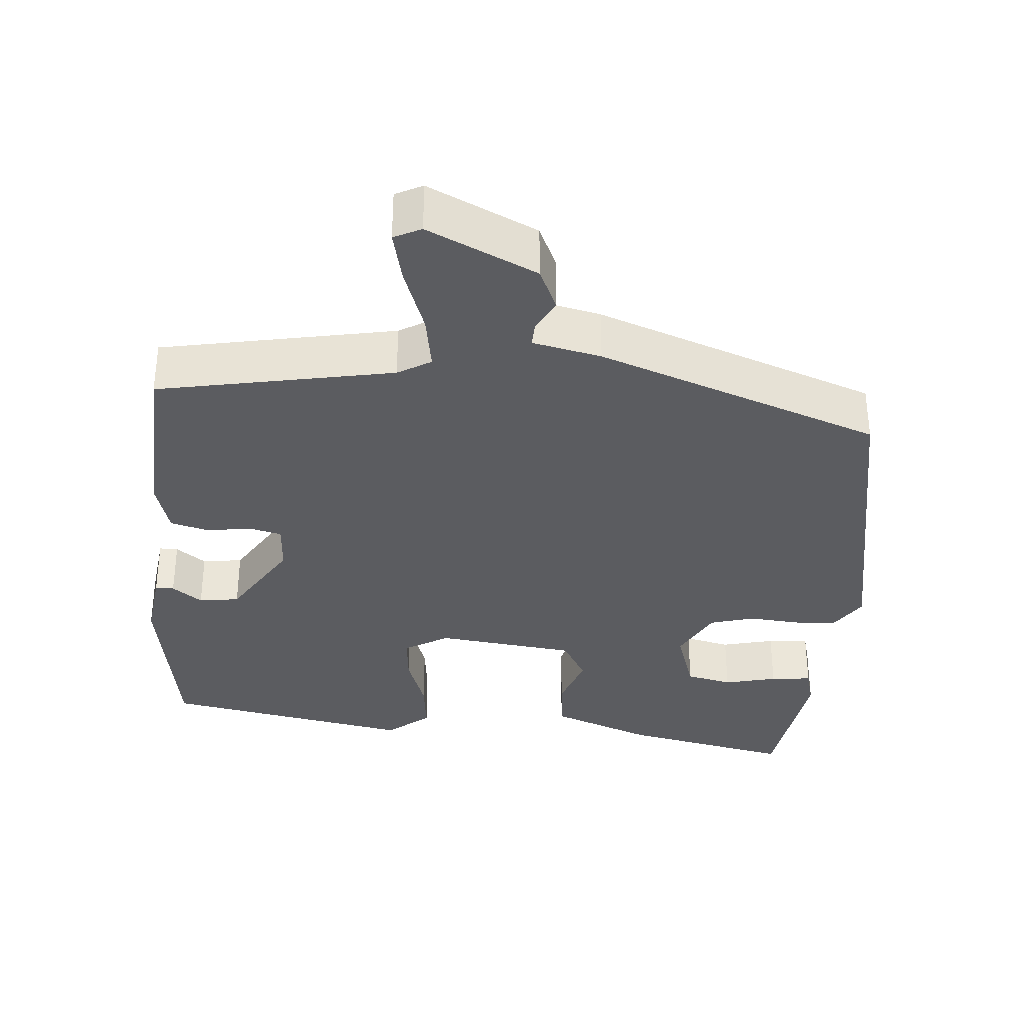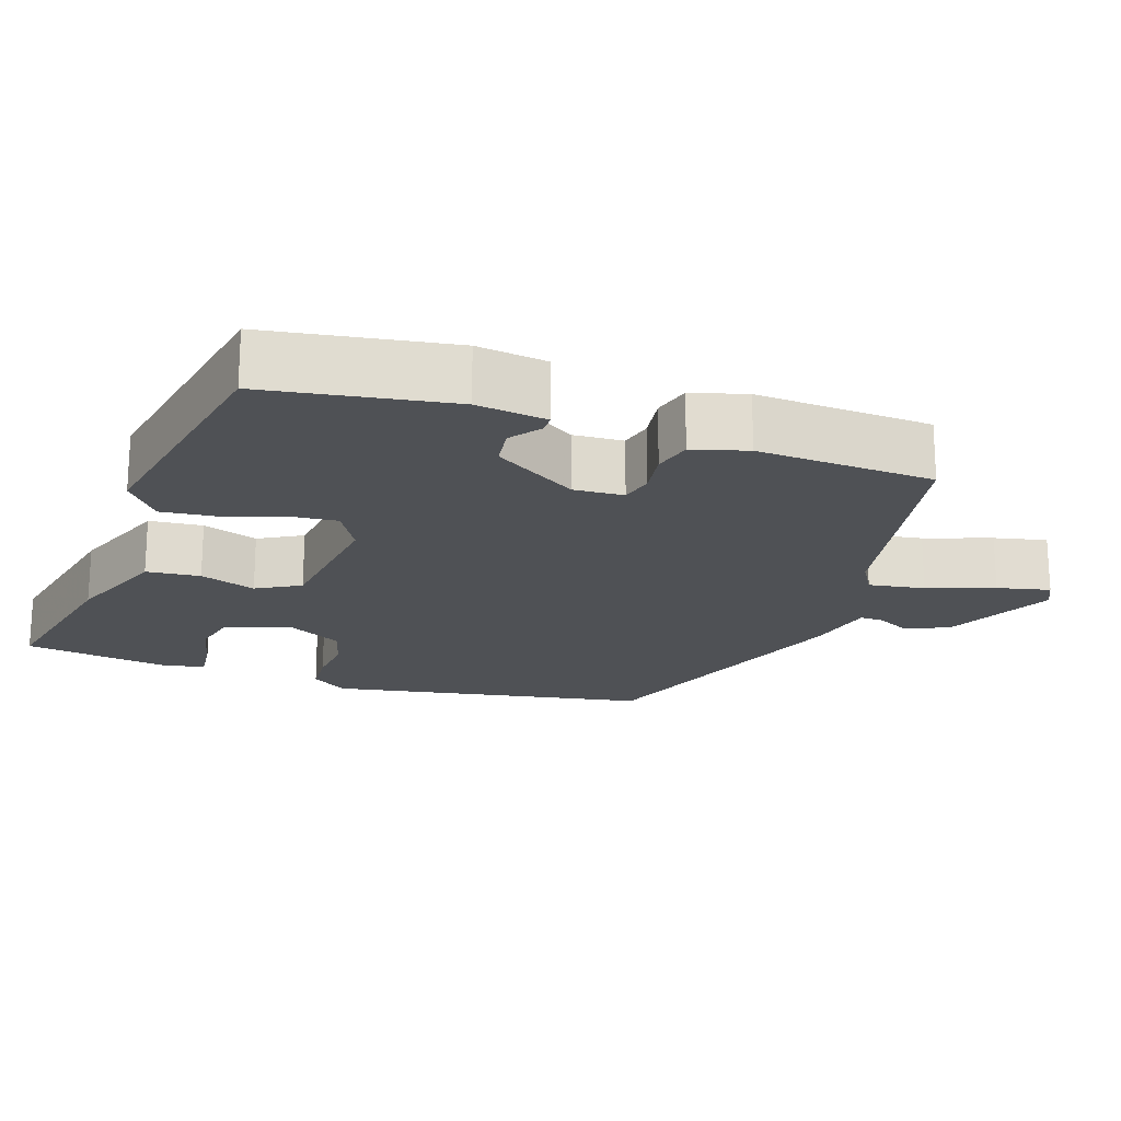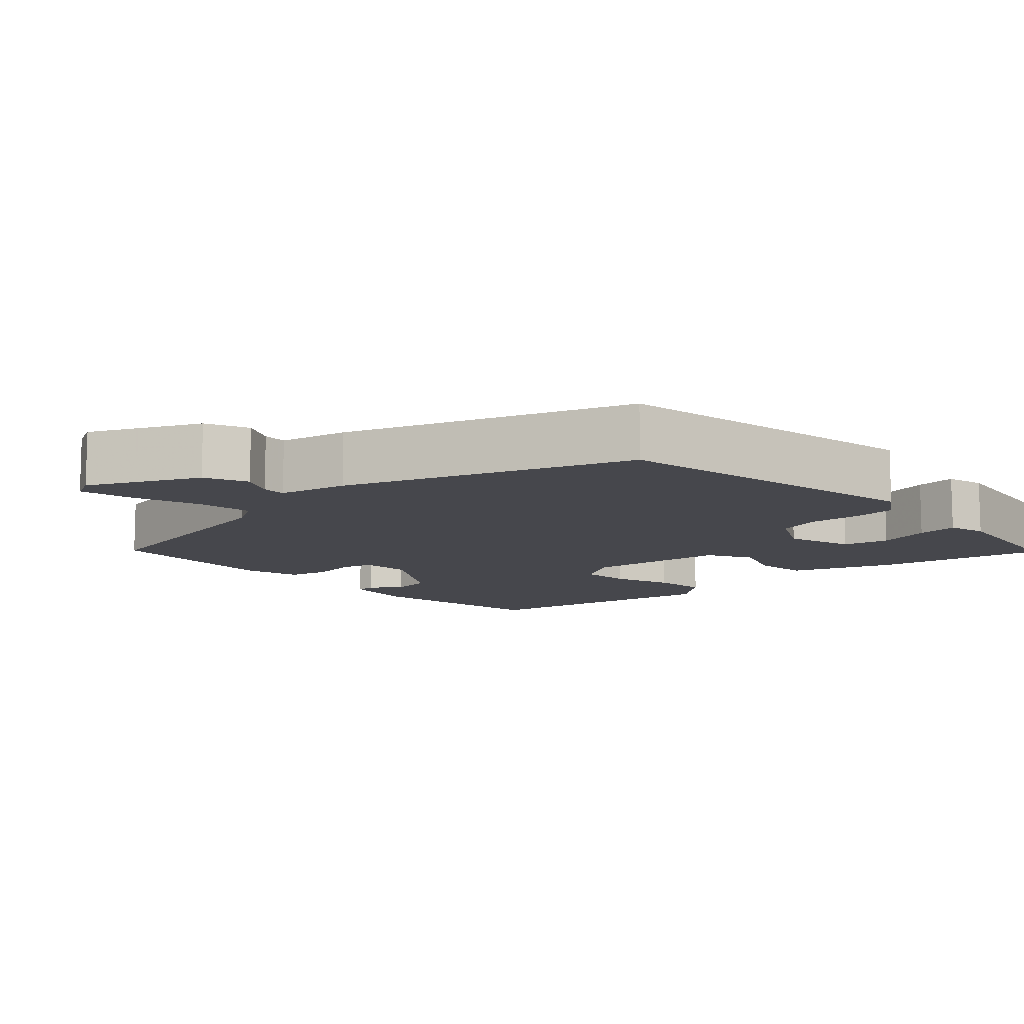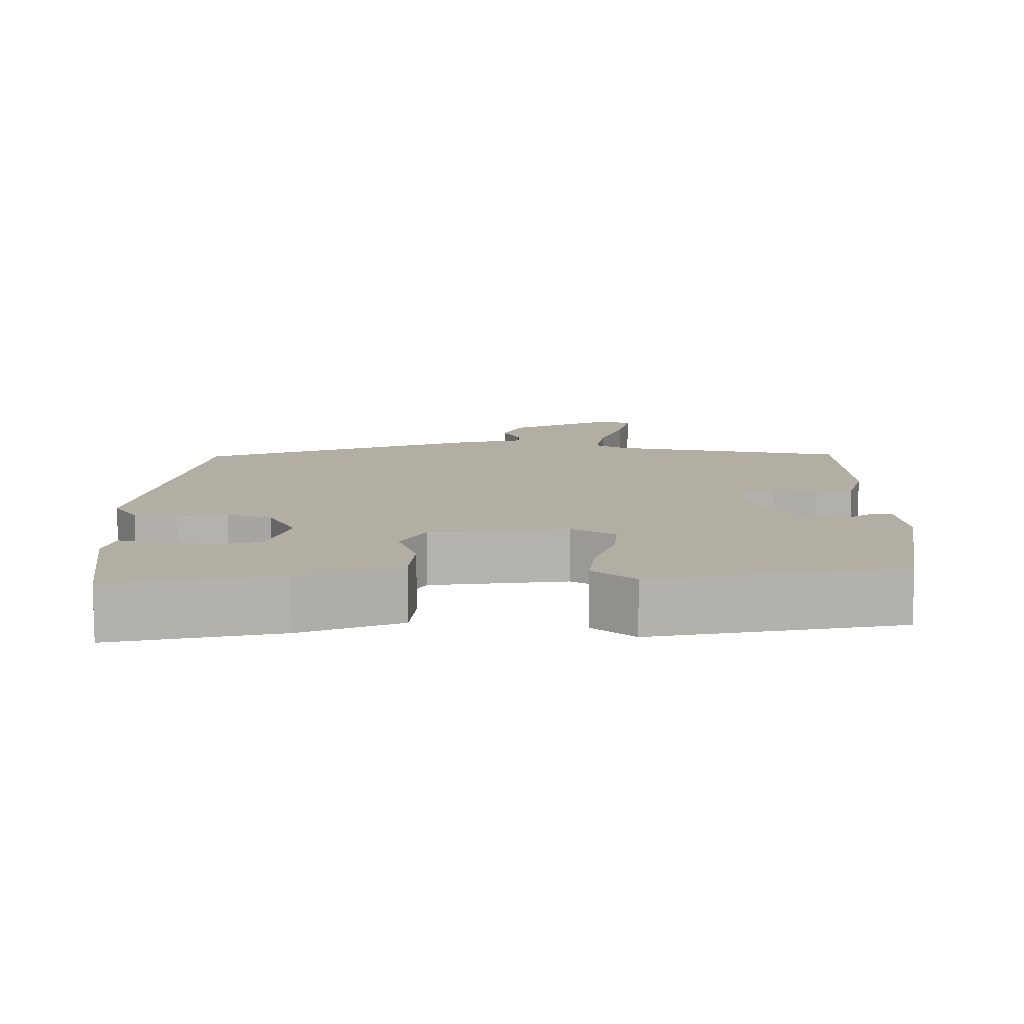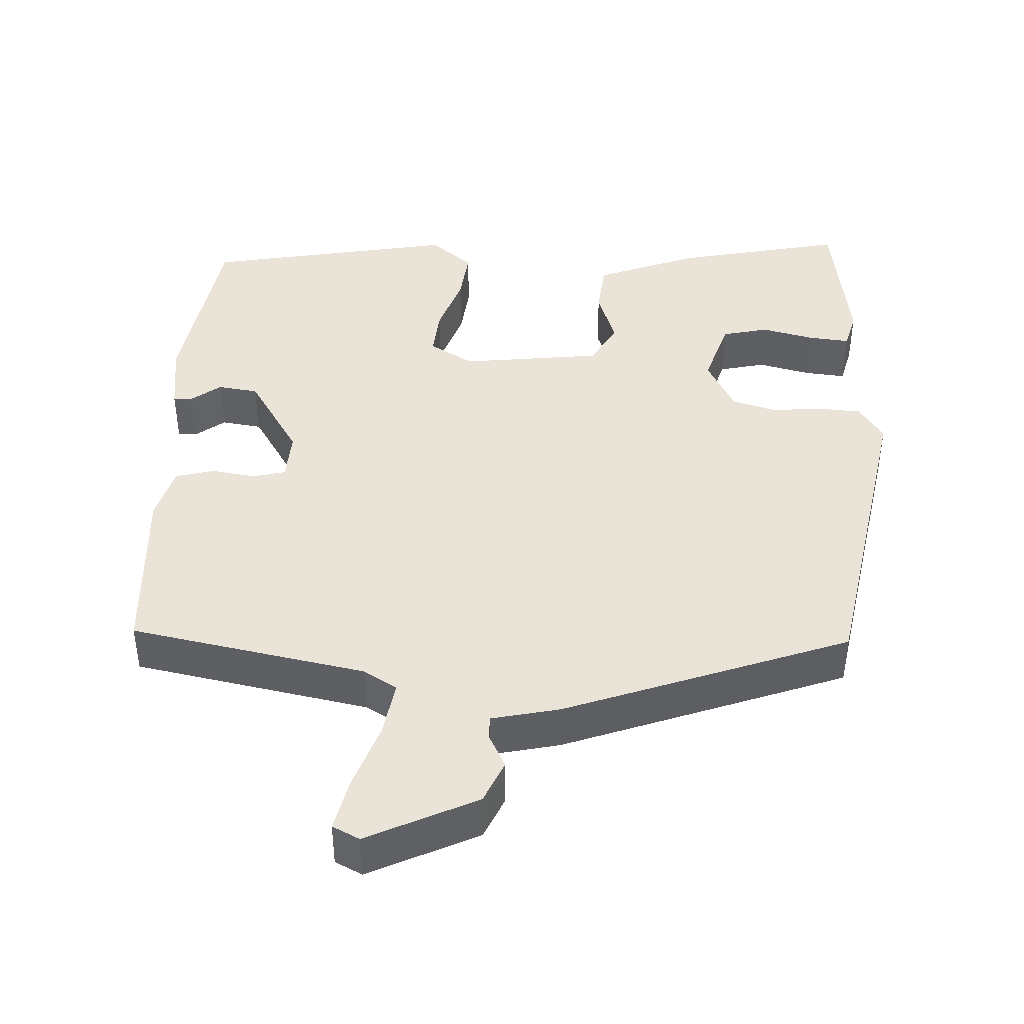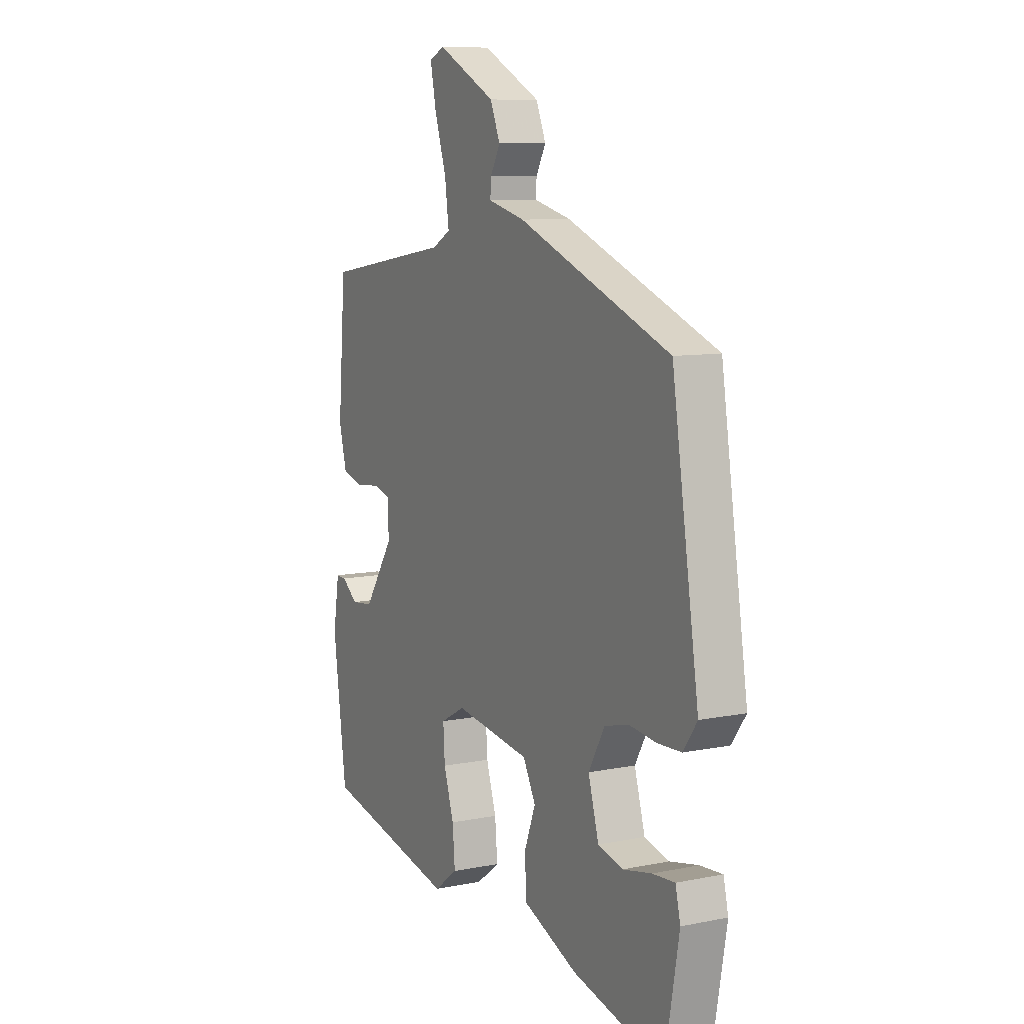
<metadata>
{"format":"obj","ext":"obj","renderer":"f3d","projection":"perspective","resolution":1024,"background":"white","views":[{"elev":-34.7,"azim":-2.9,"up":"+Y"},{"elev":-20.0,"azim":-107.3,"up":"+Y"},{"elev":-11.0,"azim":44.4,"up":"+Y"},{"elev":11.0,"azim":-178.0,"up":"+Y"},{"elev":42.9,"azim":4.3,"up":"+Y"},{"elev":9.2,"azim":61.8,"up":"+Z"}]}
</metadata>
<code>
v 0.462 0.07 -0.525
v 0.238 0.07 -0.471
v 0.104 0.07 -0.415
v 0.099 0.07 -0.343
v 0.127 0.07 -0.269
v 0.096 0.07 -0.21
v -0.09 0.07 -0.182
v -0.15 0.07 -0.215
v -0.146 0.07 -0.281
v -0.121 0.07 -0.36
v -0.115 0.07 -0.432
v -0.173 0.07 -0.476
v -0.505 0.07 -0.404
v -0.538 0.07 -0.155
v -0.523 0.07 -0.061
v -0.498 0.07 -0.062
v -0.459 0.07 -0.093
v -0.405 0.07 -0.087
v -0.332 0.07 0.023
v -0.334 0.07 0.09
v -0.377 0.07 0.102
v -0.437 0.07 0.095
v -0.488 0.07 0.11
v -0.507 0.07 0.184
v -0.488 0.07 0.42
v -0.171 0.07 0.471
v -0.126 0.07 0.496
v -0.136 0.07 0.571
v -0.165 0.07 0.661
v -0.179 0.07 0.732
v -0.142 0.07 0.749
v 0.002 0.07 0.675
v 0.026 0.07 0.617
v 0.002 0.07 0.573
v 0 0.07 0.541
v 0.091 0.07 0.518
v 0.465 0.07 0.369
v 0.531 0.07 -0.06
v 0.497 0.07 -0.108
v 0.439 0.07 -0.11
v 0.372 0.07 -0.102
v 0.312 0.07 -0.117
v 0.272 0.07 -0.188
v 0.298 0.07 -0.278
v 0.359 0.07 -0.294
v 0.43 0.07 -0.279
v 0.485 0.07 -0.275
v 0.497 0.07 -0.327
v 0.462 0 -0.525
v 0.238 0 -0.471
v 0.104 0 -0.415
v 0.099 0 -0.343
v 0.127 0 -0.269
v 0.096 0 -0.21
v -0.09 0 -0.182
v -0.15 0 -0.215
v -0.146 0 -0.281
v -0.121 0 -0.36
v -0.115 0 -0.432
v -0.173 0 -0.476
v -0.505 0 -0.404
v -0.538 0 -0.155
v -0.523 0 -0.061
v -0.498 0 -0.062
v -0.459 0 -0.093
v -0.405 0 -0.087
v -0.332 0 0.023
v -0.334 0 0.09
v -0.377 0 0.102
v -0.437 0 0.095
v -0.488 0 0.11
v -0.507 0 0.184
v -0.488 0 0.42
v -0.171 0 0.471
v -0.126 0 0.496
v -0.136 0 0.571
v -0.165 0 0.661
v -0.179 0 0.732
v -0.142 0 0.749
v 0.002 0 0.675
v 0.026 0 0.617
v 0.002 0 0.573
v 0 0 0.541
v 0.091 0 0.518
v 0.465 0 0.369
v 0.531 0 -0.06
v 0.497 0 -0.108
v 0.439 0 -0.11
v 0.372 0 -0.102
v 0.312 0 -0.117
v 0.272 0 -0.188
v 0.298 0 -0.278
v 0.359 0 -0.294
v 0.43 0 -0.279
v 0.485 0 -0.275
v 0.497 0 -0.327
f 45 46 47 48
f 45 48 1 2
f 44 45 2 3
f 43 44 3 4
f 42 43 4 5
f 38 39 40 41
f 38 41 42
f 35 36 37 38
f 35 38 42
f 31 32 33 34
f 31 34 35
f 28 29 30 31
f 27 28 31 35
f 26 27 35 42
f 21 22 23 24
f 20 21 24 25
f 14 15 16 17
f 14 17 18
f 13 14 18
f 12 13 18 19
f 9 10 11 12
f 8 9 12 19
f 26 42 5 6
f 20 25 26 6
f 7 8 19 20
f 6 7 20
f 96 95 94 93
f 50 49 96 93
f 51 50 93 92
f 52 51 92 91
f 53 52 91 90
f 89 88 87 86
f 90 89 86
f 86 85 84 83
f 90 86 83
f 82 81 80 79
f 83 82 79
f 79 78 77 76
f 83 79 76 75
f 90 83 75 74
f 72 71 70 69
f 73 72 69 68
f 65 64 63 62
f 66 65 62
f 66 62 61
f 67 66 61 60
f 60 59 58 57
f 67 60 57 56
f 54 53 90 74
f 54 74 73 68
f 68 67 56 55
f 68 55 54
f 1 49 50 2
f 2 50 51 3
f 3 51 52 4
f 4 52 53 5
f 5 53 54 6
f 6 54 55 7
f 7 55 56 8
f 8 56 57 9
f 9 57 58 10
f 10 58 59 11
f 11 59 60 12
f 12 60 61 13
f 13 61 62 14
f 14 62 63 15
f 15 63 64 16
f 16 64 65 17
f 17 65 66 18
f 18 66 67 19
f 19 67 68 20
f 20 68 69 21
f 21 69 70 22
f 22 70 71 23
f 23 71 72 24
f 24 72 73 25
f 25 73 74 26
f 26 74 75 27
f 27 75 76 28
f 28 76 77 29
f 29 77 78 30
f 30 78 79 31
f 31 79 80 32
f 32 80 81 33
f 33 81 82 34
f 34 82 83 35
f 35 83 84 36
f 36 84 85 37
f 37 85 86 38
f 38 86 87 39
f 39 87 88 40
f 40 88 89 41
f 41 89 90 42
f 42 90 91 43
f 43 91 92 44
f 44 92 93 45
f 45 93 94 46
f 46 94 95 47
f 47 95 96 48
f 48 96 49 1

</code>
